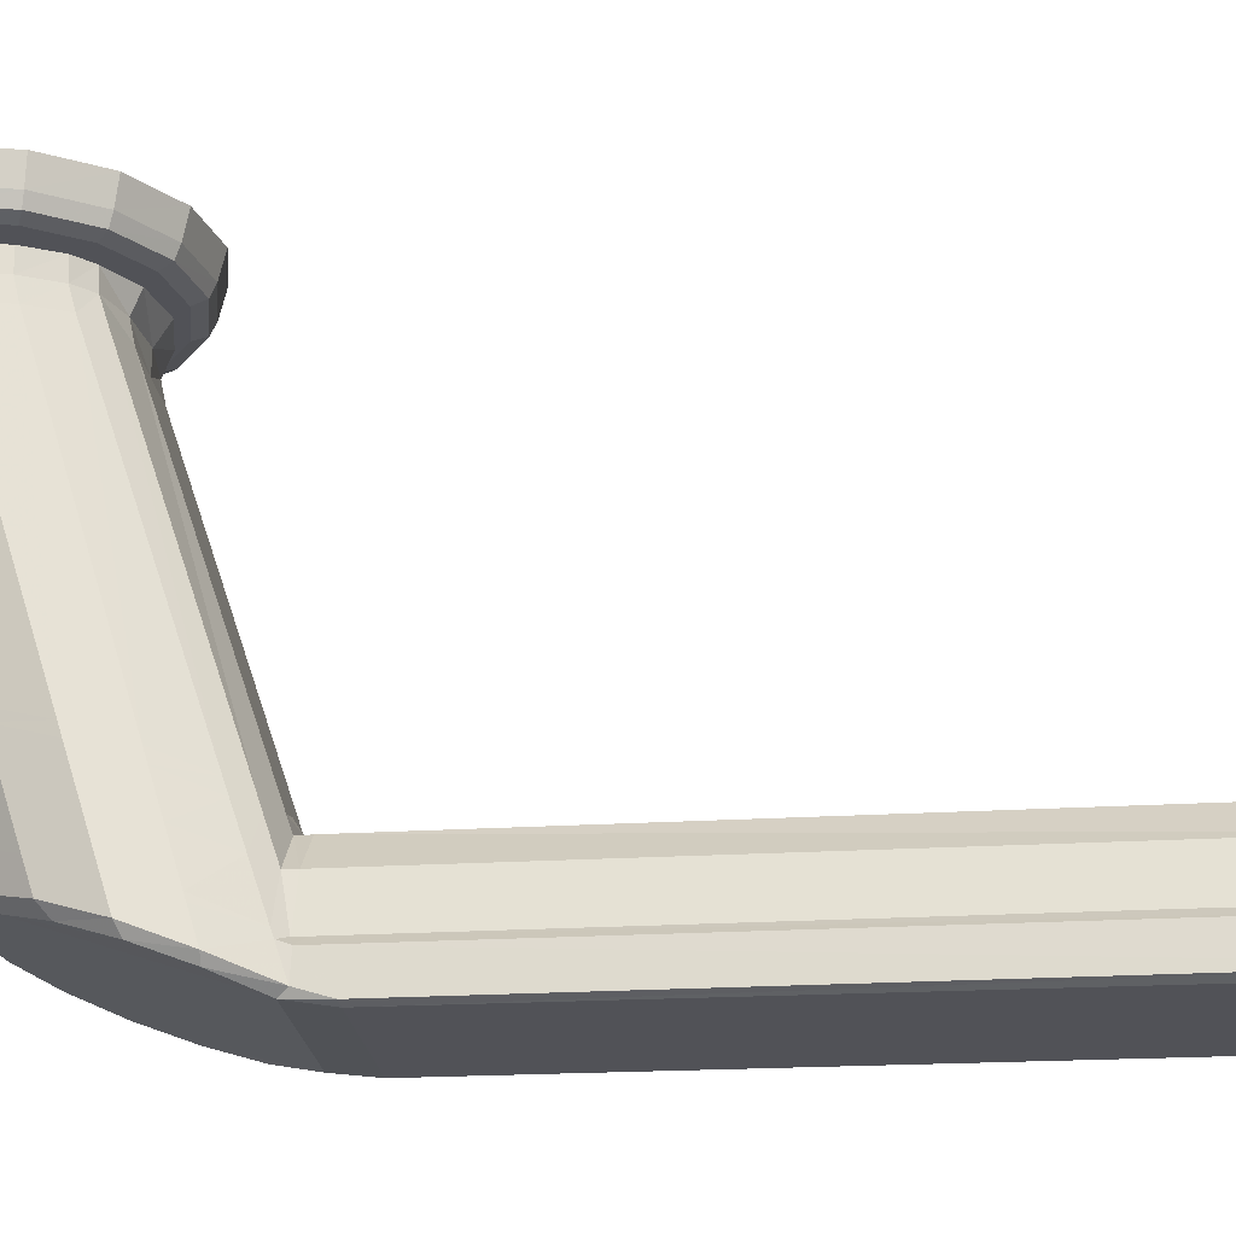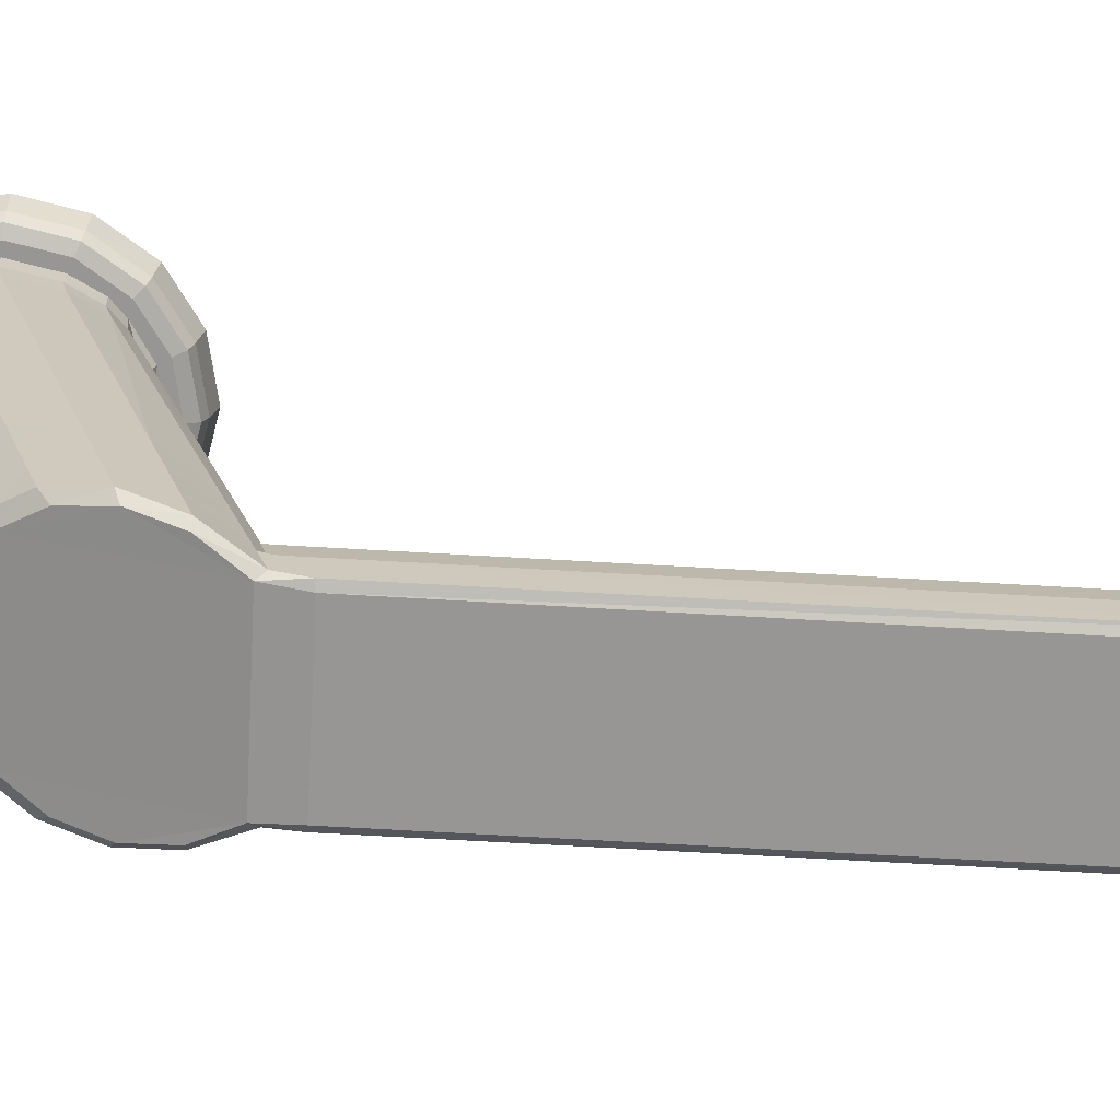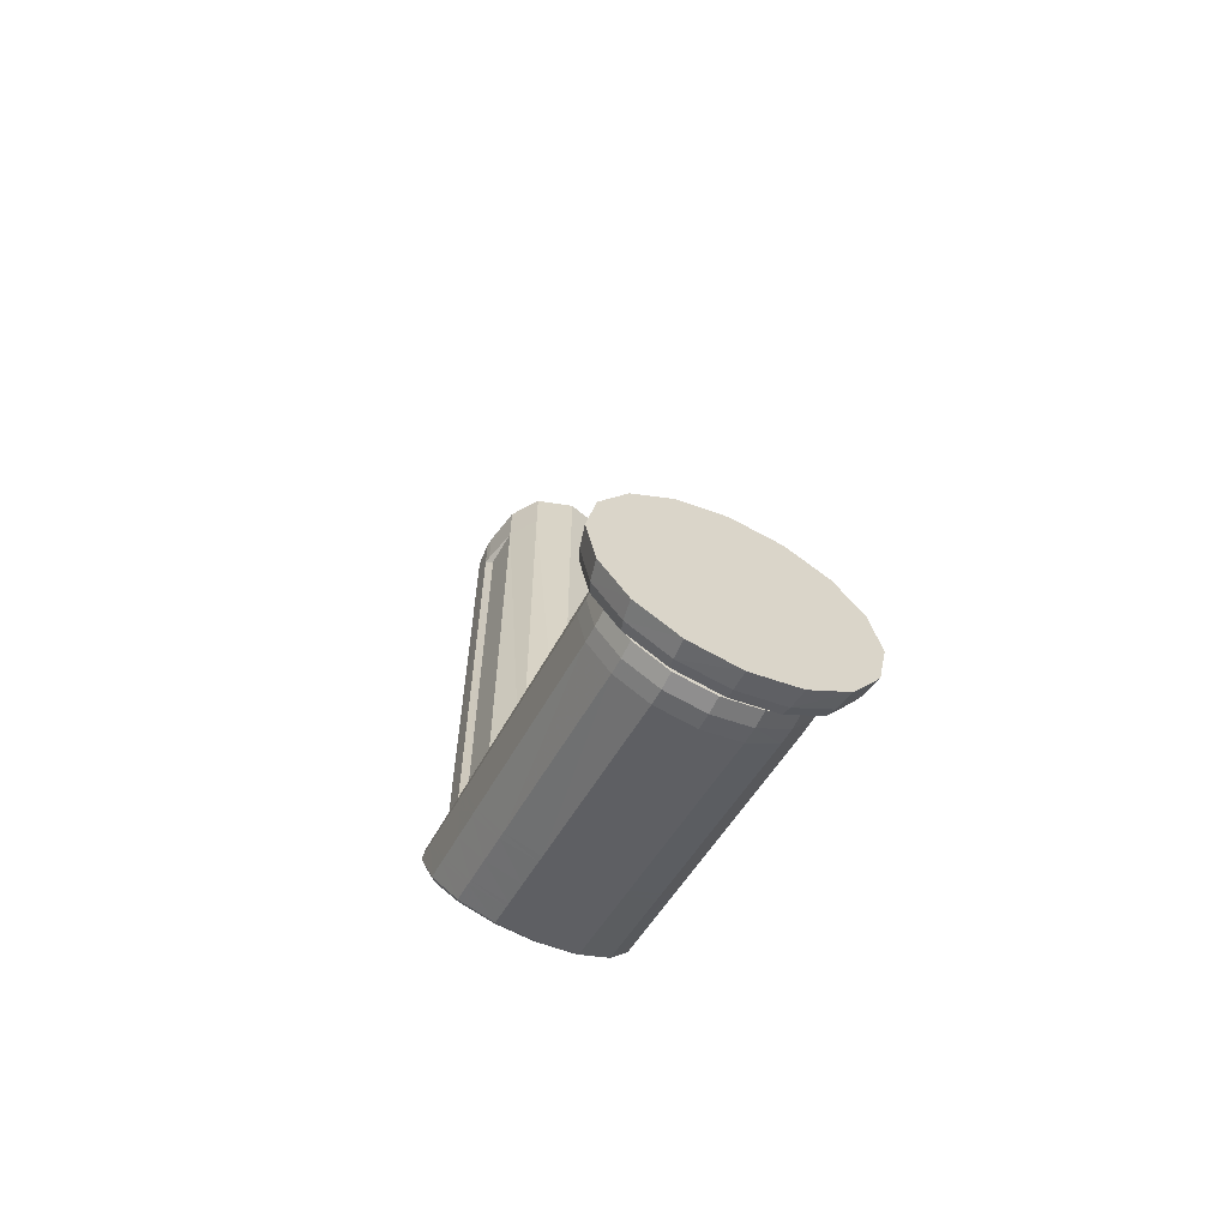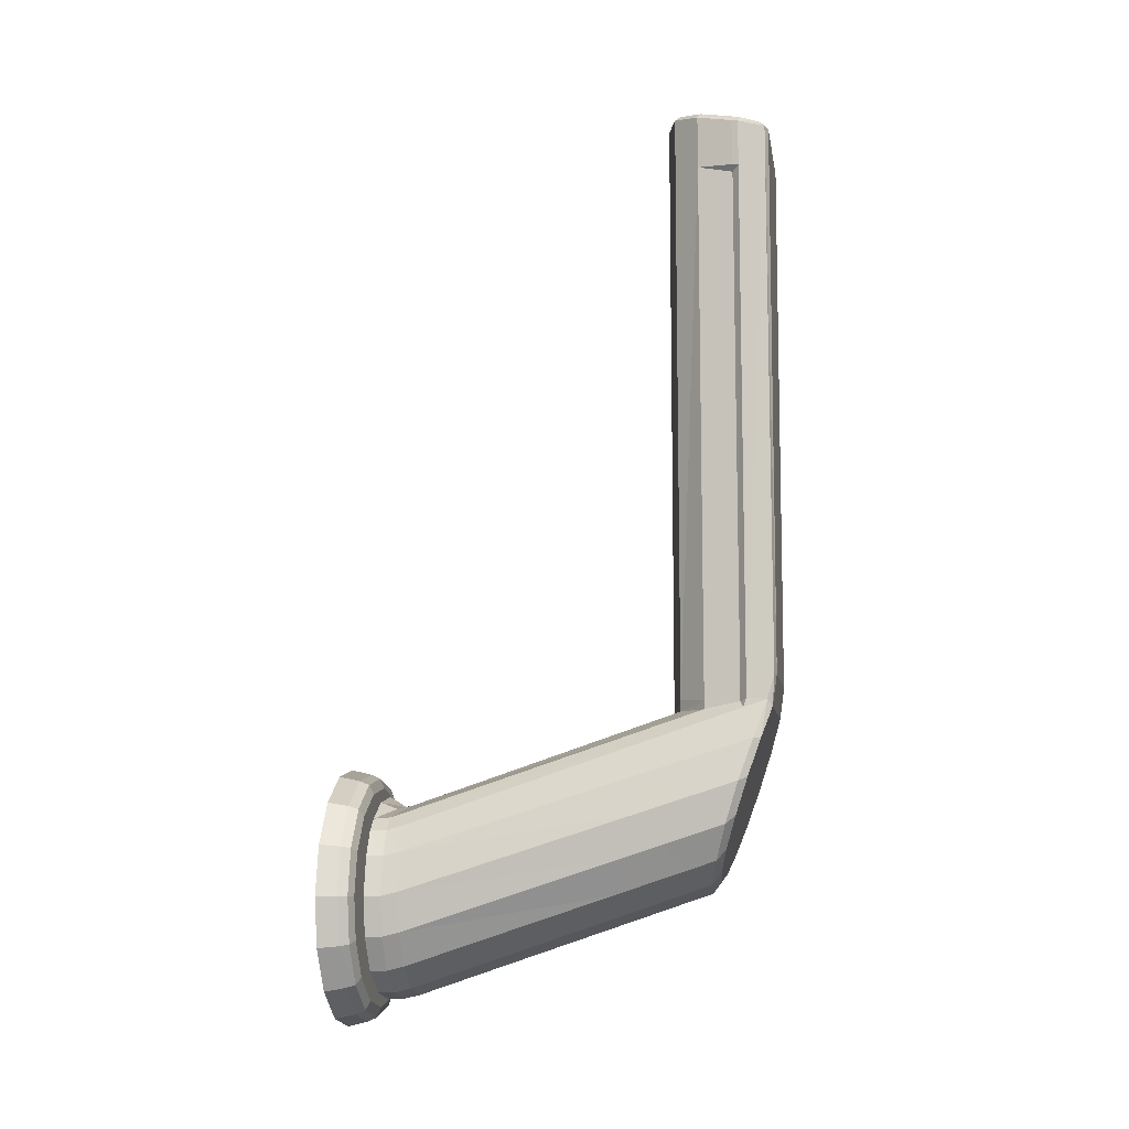
<metadata>
{"format":"obj","ext":"obj","renderer":"f3d","projection":"perspective","resolution":1024,"background":"white","views":[{"elev":-21.6,"azim":-83.9,"up":"+Y"},{"elev":-67.9,"azim":-93.3,"up":"+Y"},{"elev":-62.2,"azim":154.7,"up":"+Z"},{"elev":-9.9,"azim":-80.8,"up":"+Z"}]}
</metadata>
<code>
v -0.035 -0.015 0
v -0.03386 -0.015 0.00574
v -0.02993 -0.015 0.01125
v -0.02574 -0.015 0.01386
v -0.02 -0.015 0.015
v -0.01426 -0.015 0.01386
v -0.01104 -0.015 0.01111
v -0.006142 -0.015 0.00574
v -0.005 -0.015 0
v -0.006142 -0.015 -0.00574
v -0.009393 -0.015 -0.01061
v -0.01426 -0.015 -0.01386
v -0.02 -0.015 -0.015
v -0.02574 -0.015 -0.01386
v -0.03061 -0.015 -0.01061
v -0.03386 -0.015 -0.00574
v -0.03397 -0.07019 0.01659
v -0.03386 -0.07105 0.02206
v -0.03061 -0.07294 0.02788
v -0.006142 -0.07105 0.02206
v -0.005 -0.0689 0.01598
v -0.006142 -0.06692 0.009973
v -0.009393 -0.06534 0.004939
v -0.01426 -0.06429 0.001583
v -0.02 -0.06392 0.0004043
v -0.02574 -0.06429 0.001583
v -0.03061 -0.06534 0.004939
v -0.03294 -0.06833 0.01117
v -0.03386 -0.02 0.006343
v -0.035 -0.02 0.0006024
v -0.02993 -0.02 0.01221
v -0.02574 -0.02 0.01339
v -0.02 -0.02 0.01339
v -0.01426 -0.02 0.01339
v -0.01104 -0.02 0.01207
v -0.006142 -0.02 0.006343
v -0.005 -0.02 0.0006024
v -0.006142 -0.02 -0.005138
v -0.009393 -0.02 -0.01
v -0.01426 -0.02 -0.01326
v -0.02 -0.02 -0.0144
v -0.02574 -0.02 -0.01326
v -0.03061 -0.02 -0.01
v -0.03386 -0.02 -0.005138
v -0.0306 -0.06992 0.02805
v -0.009401 -0.06992 0.02805
v -0.02892 -0.06369 0.0267
v -0.02506 -0.0599 0.02679
v -0.02 -0.05839 0.02679
v -0.01494 -0.0599 0.02679
v -0.01108 -0.06369 0.0267
v -0.03059 -0.07001 0.1076
v -0.0289 -0.06374 0.1092
v -0.02573 -0.05999 0.1102
v -0.01998 -0.05849 0.1106
v -0.01424 -0.05999 0.1102
v -0.01107 -0.06374 0.1092
v -0.009378 -0.07001 0.1076
v -0.02963 -0.069 0.02769
v -0.01037 -0.069 0.02769
v -0.02962 -0.06904 0.1079
v -0.01035 -0.06904 0.1079
v -0.0295 -0.07455 0.1143
v -0.03062 -0.07403 0.1145
v -0.03059 -0.07001 0.1156
v -0.03038 -0.06904 0.1158
v -0.0289 -0.06374 0.1172
v -0.02573 -0.05999 0.1182
v -0.01998 -0.05849 0.1186
v -0.01424 -0.05999 0.1182
v -0.01107 -0.06374 0.1172
v -0.009585 -0.06904 0.1158
v -0.009378 -0.07001 0.1156
v -0.009411 -0.0734 0.1145
v -0.01056 -0.07455 0.1143
v -0.03059 -0.07001 0.1086
v -0.03038 -0.06904 0.1088
v -0.0289 -0.06374 0.1102
v -0.02573 -0.05999 0.1112
v -0.01998 -0.05849 0.1115
v -0.01424 -0.05999 0.1112
v -0.01107 -0.06374 0.1102
v -0.009585 -0.06904 0.1088
v -0.009378 -0.07001 0.1086
v -0.035 -0.0689 0.01598
v -0.03293 -0.07206 0.02203
v -0.02994 -0.07366 0.02688
v -0.009393 -0.07294 0.02788
v -0.01006 -0.07366 0.02688
v -0.007066 -0.07206 0.02203
v -0.006027 -0.07019 0.01659
v -0.007064 -0.06833 0.01117
v -0.01006 -0.06672 0.00651
v -0.0146 -0.06564 0.003352
v -0.02 -0.06526 0.002235
v -0.0254 -0.06564 0.003352
v -0.02994 -0.06672 0.00651
v -0.03386 -0.06692 0.009973
v -0.02918 -0.07359 0.1155
v -0.02959 -0.07264 0.1158
v -0.02959 -0.07011 0.1166
v -0.02941 -0.06926 0.1168
v -0.02799 -0.06419 0.1181
v -0.02516 -0.06084 0.119
v -0.01998 -0.05949 0.1193
v -0.01481 -0.06084 0.119
v -0.01198 -0.06419 0.1181
v -0.01056 -0.06926 0.1168
v -0.01038 -0.07011 0.1166
v -0.01038 -0.07264 0.1158
v -0.01076 -0.07359 0.1155
v -0.03386 -0.0175 0.00574
v -0.02993 -0.0175 0.01143
v -0.02574 -0.0175 0.01286
v -0.02 -0.0175 0.01343
v -0.01426 -0.0175 0.01286
v -0.01104 -0.0175 0.01128
v -0.006142 -0.0175 0.00574
v -0.005 -0.0175 0
v -0.006142 -0.0175 -0.00574
v -0.009393 -0.0175 -0.01061
v -0.01426 -0.0175 -0.01386
v -0.02 -0.0175 -0.015
v -0.02574 -0.0175 -0.01386
v -0.03061 -0.0175 -0.01061
v -0.03386 -0.0175 -0.00574
v -0.035 -0.0175 0
v -0.0319 -0.015 0.009423
v -0.008079 -0.015 0.009199
v -0.0319 -0.02 0.0102
v -0.008079 -0.02 0.009981
v -0.0319 -0.0175 0.009513
v -0.008079 -0.0175 0.009289
v -0.02956 -0.07433 0.03152
v -0.0306 -0.07401 0.03138
v -0.0306 -0.06996 0.02942
v -0.02891 -0.06372 0.02809
v -0.02539 -0.05995 0.02839
v -0.01999 -0.05844 0.02835
v -0.01459 -0.05995 0.02839
v -0.01108 -0.06372 0.02809
v -0.009386 -0.06996 0.02942
v -0.009385 -0.07337 0.03136
v -0.01046 -0.07433 0.03152
v -0.02963 -0.06902 0.02911
v -0.01036 -0.06902 0.02911
v -0.035 -0.06552 0.01492
v -0.03386 -0.06755 0.02099
v -0.006142 -0.06755 0.02099
v -0.005 -0.06552 0.01492
v -0.006142 -0.0635 0.008869
v -0.009393 -0.06179 0.003767
v -0.01426 -0.06065 0.0003638
v -0.02 -0.06025 -0.0008314
v -0.02574 -0.06065 0.0003638
v -0.03061 -0.06179 0.003767
v -0.03386 -0.0635 0.008869
v -0.03069 -0.06948 0.02673
v -0.009307 -0.06947 0.02671
v -0.03386 -0.0667 0.02072
v -0.006142 -0.0667 0.02072
v -0.005 -0.06469 0.01466
v -0.006142 -0.0627 0.008611
v -0.009393 -0.06101 0.003511
v -0.01426 -0.05989 0.0001083
v -0.02 -0.05949 -0.001087
v -0.02574 -0.05989 0.0001083
v -0.03061 -0.06101 0.003511
v -0.03386 -0.0627 0.008611
v -0.035 -0.06469 0.01466
v -0.03071 -0.06858 0.02643
v -0.009285 -0.06858 0.02641
v -0.03386 -0.06152 0.01913
v -0.006142 -0.06152 0.01913
v -0.005 -0.05979 0.01312
v -0.006142 -0.05807 0.007122
v -0.009393 -0.05662 0.002064
v -0.01426 -0.05565 -0.001311
v -0.02 -0.05531 -0.002496
v -0.02574 -0.05565 -0.001311
v -0.03061 -0.05662 0.002064
v -0.03386 -0.05807 0.007122
v -0.035 -0.05979 0.01312
v -0.03085 -0.06309 0.0246
v -0.009149 -0.06308 0.02455
v -0.02902 -0.05945 0.02529
v -0.01108 -0.05944 0.02528
v -0.03386 -0.05715 0.01778
v -0.006142 -0.05715 0.01778
v -0.005 -0.05529 0.0117
v -0.006142 -0.05343 0.005627
v -0.009393 -0.05186 0.0004944
v -0.01426 -0.05081 -0.002933
v -0.02 -0.05044 -0.004138
v -0.02574 -0.05081 -0.002933
v -0.03061 -0.05186 0.0004944
v -0.03386 -0.05343 0.005627
v -0.035 -0.05529 0.0117
v -0.03095 -0.05879 0.02316
v -0.009042 -0.05877 0.02309
v -0.02905 -0.0578 0.02475
v -0.02509 -0.05823 0.02623
v -0.01491 -0.05823 0.02623
v -0.01108 -0.05779 0.02472
v -0.03386 -0.05564 0.01732
v -0.006142 -0.05564 0.01732
v -0.005 -0.05388 0.01126
v -0.006142 -0.05213 0.005208
v -0.009393 -0.05065 9.495e-05
v -0.01426 -0.04966 -0.00332
v -0.02 -0.04931 -0.00452
v -0.02574 -0.04966 -0.00332
v -0.03061 -0.05065 9.496e-05
v -0.03386 -0.05213 0.005208
v -0.035 -0.05388 0.01126
v -0.03099 -0.05718 0.02262
v -0.009002 -0.05716 0.02255
v -0.02 -0.05672 0.02571
v -0.03628 -0.014 0
v -0.03504 -0.014 0.006228
v -0.03151 -0.014 0.01151
v -0.02623 -0.014 0.01504
v -0.01377 -0.014 0.01504
v -0.008492 -0.014 0.01151
v -0.004964 -0.014 0.006228
v -0.003725 -0.014 0
v -0.004964 -0.014 -0.006228
v -0.008492 -0.014 -0.01151
v -0.01377 -0.014 -0.01504
v -0.02623 -0.014 -0.01504
v -0.03151 -0.014 -0.01151
v -0.03504 -0.014 -0.006228
v -0.03776 -0.01341 0
v -0.03641 -0.01341 0.006796
v -0.03256 -0.01341 0.01256
v -0.0268 -0.01341 0.01641
v -0.0132 -0.01341 0.01641
v -0.007442 -0.01341 0.01256
v -0.003592 -0.01341 0.006796
v -0.00224 -0.01341 0
v -0.003592 -0.01341 -0.006796
v -0.007442 -0.01341 -0.01256
v -0.0132 -0.01341 -0.01641
v -0.0268 -0.01341 -0.01641
v -0.03256 -0.01341 -0.01256
v -0.03641 -0.01341 -0.006796
v -0.03838 -0.012 0
v -0.03698 -0.012 0.007032
v -0.03299 -0.012 0.01299
v -0.02703 -0.012 0.01698
v -0.01297 -0.012 0.01698
v -0.007007 -0.012 0.01299
v -0.003024 -0.012 0.007032
v -0.001625 -0.012 0
v -0.003024 -0.012 -0.007032
v -0.007007 -0.012 -0.01299
v -0.01297 -0.012 -0.01698
v -0.02703 -0.012 -0.01698
v -0.03299 -0.012 -0.01299
v -0.03698 -0.012 -0.007032
v -0.03909 -0.008998 0
v -0.03763 -0.008998 0.007304
v -0.0335 -0.008998 0.0135
v -0.0273 -0.008998 0.01763
v -0.0127 -0.009002 0.01763
v -0.006504 -0.009002 0.0135
v -0.002367 -0.009002 0.007304
v -0.0009139 -0.009002 0
v -0.002367 -0.009002 -0.007304
v -0.006504 -0.009002 -0.0135
v -0.0127 -0.009002 -0.01763
v -0.0273 -0.008998 -0.01763
v -0.0335 -0.008998 -0.0135
v -0.03763 -0.008998 -0.007304
v -0.02 -0.014 0.01628
v -0.02 -0.014 -0.01627
v -0.02 -0.01341 -0.01776
v -0.02 -0.012 -0.01837
v -0.02 -0.009 -0.01909
v -0.02 -0.009 0.01909
v -0.02 -0.012 0.01838
v -0.02 -0.01341 0.01776
f 2 112 127
f 127 1 2
f 128 132 112
f 112 2 128
f 3 4 114
f 114 113 3
f 4 5 115
f 115 114 4
f 6 116 115
f 115 5 6
f 7 117 116
f 116 6 7
f 7 129 133
f 133 117 7
f 9 119 118
f 118 8 9
f 10 120 119
f 119 9 10
f 11 121 120
f 120 10 11
f 12 122 121
f 121 11 12
f 13 123 122
f 122 12 13
f 14 124 123
f 123 13 14
f 15 125 124
f 124 14 15
f 16 126 125
f 125 15 16
f 1 127 126
f 126 16 1
f 29 205 215
f 215 30 29
f 31 201 216
f 216 130 31
f 32 202 201
f 201 31 32
f 49 48 202
f 202 218 49
f 203 50 49
f 49 218 203
f 204 203 34
f 34 35 204
f 206 217 131
f 131 36 206
f 207 206 36
f 36 37 207
f 208 207 37
f 37 38 208
f 209 208 38
f 38 39 209
f 210 209 39
f 39 40 210
f 211 210 40
f 40 41 211
f 42 212 211
f 211 41 42
f 43 213 212
f 212 42 43
f 44 214 213
f 213 43 44
f 30 215 214
f 214 44 30
f 45 59 145
f 145 136 45
f 48 138 137
f 137 47 48
f 49 139 138
f 138 48 49
f 50 140 139
f 139 49 50
f 50 51 141
f 141 140 50
f 60 146 141
f 141 51 60
f 59 47 137
f 137 145 59
f 46 142 146
f 146 60 46
f 87 19 135
f 135 134 87
f 19 45 136
f 136 135 19
f 61 77 76
f 76 52 61
f 53 78 77
f 77 61 53
f 54 79 78
f 78 53 54
f 55 80 79
f 79 54 55
f 55 56 81
f 81 80 55
f 56 57 82
f 82 81 56
f 57 62 83
f 83 82 57
f 62 58 84
f 84 83 62
f 58 142 143
f 143 74 73
f 143 73 84
f 58 143 84
f 77 66 65
f 65 76 77
f 78 67 66
f 66 77 78
f 79 68 67
f 67 78 79
f 80 69 68
f 68 79 80
f 70 69 80
f 80 81 70
f 71 70 81
f 81 82 71
f 72 71 82
f 82 83 72
f 73 72 83
f 83 84 73
f 89 144 143
f 143 88 89
f 18 86 17
f 17 85 18
f 19 87 86
f 86 18 19
f 20 90 89
f 89 88 20
f 21 91 90
f 90 20 21
f 22 92 91
f 91 21 22
f 23 93 92
f 92 22 23
f 24 94 93
f 93 23 24
f 25 95 94
f 94 24 25
f 26 96 95
f 95 25 26
f 27 97 96
f 96 26 27
f 98 28 97
f 97 27 98
f 85 17 28
f 28 98 85
f 64 100 99
f 99 63 64
f 65 101 100
f 100 64 65
f 66 102 101
f 101 65 66
f 67 103 102
f 102 66 67
f 68 104 103
f 103 67 68
f 69 105 104
f 104 68 69
f 70 106 105
f 105 69 70
f 71 107 106
f 106 70 71
f 72 108 107
f 107 71 72
f 73 109 108
f 108 72 73
f 74 110 109
f 109 73 74
f 75 111 110
f 110 74 75
f 63 99 111
f 111 75 63
f 75 144 134
f 134 63 75
f 101 102 103
f 103 104 105
f 105 106 107
f 103 105 107
f 107 108 109
f 109 110 111
f 107 109 111
f 107 111 99
f 103 107 99
f 101 103 99
f 100 101 99
f 89 90 91
f 91 92 93
f 89 91 93
f 93 94 95
f 95 96 97
f 93 95 97
f 97 28 17
f 17 86 87
f 97 17 87
f 93 97 87
f 89 93 87
f 29 30 127
f 127 112 29
f 113 31 130
f 130 132 113
f 32 31 113
f 113 114 32
f 33 32 114
f 114 115 33
f 116 34 33
f 33 115 116
f 117 35 34
f 34 116 117
f 36 131 133
f 133 118 36
f 37 36 118
f 118 119 37
f 38 37 119
f 119 120 38
f 39 38 120
f 120 121 39
f 40 39 121
f 121 122 40
f 41 40 122
f 122 123 41
f 42 41 123
f 123 124 42
f 43 42 124
f 124 125 43
f 44 43 125
f 125 126 44
f 30 44 126
f 126 127 30
f 3 113 132
f 132 128 3
f 129 8 118
f 118 133 129
f 29 112 132
f 132 130 29
f 131 35 117
f 117 133 131
f 145 61 52
f 52 136 145
f 138 54 53
f 53 137 138
f 139 55 54
f 54 138 139
f 56 55 139
f 139 140 56
f 57 56 140
f 140 141 57
f 62 57 141
f 141 146 62
f 137 53 61
f 61 145 137
f 58 62 146
f 146 142 58
f 64 63 134
f 134 135 64
f 76 65 64
f 52 76 64
f 136 52 64
f 136 64 135
f 46 88 143
f 143 142 46
f 89 87 134
f 134 144 89
f 75 74 143
f 143 144 75
f 18 148 158
f 158 19 18
f 88 46 159
f 148 18 85
f 85 147 148
f 45 19 158
f 20 88 159
f 159 149 20
f 21 20 149
f 149 150 21
f 22 21 150
f 150 151 22
f 23 22 151
f 151 152 23
f 24 23 152
f 152 153 24
f 25 24 153
f 153 154 25
f 155 26 25
f 25 154 155
f 156 27 26
f 26 155 156
f 157 98 27
f 27 156 157
f 147 85 98
f 98 157 147
f 148 160 171
f 171 158 148
f 60 172 159
f 159 46 60
f 160 148 147
f 147 170 160
f 59 45 158
f 158 171 59
f 149 159 172
f 172 161 149
f 150 149 161
f 161 162 150
f 151 150 162
f 162 163 151
f 152 151 163
f 163 164 152
f 153 152 164
f 164 165 153
f 154 153 165
f 165 166 154
f 167 155 154
f 154 166 167
f 168 156 155
f 155 167 168
f 169 157 156
f 156 168 169
f 170 147 157
f 157 169 170
f 160 173 184
f 184 171 160
f 51 185 172
f 172 60 51
f 173 160 170
f 170 183 173
f 47 59 171
f 171 184 47
f 161 172 185
f 185 174 161
f 162 161 174
f 174 175 162
f 163 162 175
f 175 176 163
f 164 163 176
f 176 177 164
f 165 164 177
f 177 178 165
f 166 165 178
f 178 179 166
f 180 167 166
f 166 179 180
f 181 168 167
f 167 180 181
f 182 169 168
f 168 181 182
f 183 170 169
f 169 182 183
f 173 188 199
f 199 184 173
f 187 200 185
f 185 51 187
f 188 173 183
f 183 198 188
f 186 47 184
f 184 199 186
f 48 47 186
f 187 51 50
f 174 185 200
f 200 189 174
f 175 174 189
f 189 190 175
f 176 175 190
f 190 191 176
f 177 176 191
f 191 192 177
f 178 177 192
f 192 193 178
f 179 178 193
f 193 194 179
f 195 180 179
f 179 194 195
f 196 181 180
f 180 195 196
f 197 182 181
f 181 196 197
f 198 183 182
f 182 197 198
f 188 205 216
f 216 199 188
f 204 217 200
f 200 187 204
f 205 188 198
f 198 215 205
f 201 186 199
f 199 216 201
f 202 48 186
f 186 201 202
f 187 50 203
f 203 204 187
f 189 200 217
f 217 206 189
f 190 189 206
f 206 207 190
f 191 190 207
f 207 208 191
f 192 191 208
f 208 209 192
f 193 192 209
f 209 210 193
f 194 193 210
f 210 211 194
f 212 195 194
f 194 211 212
f 213 196 195
f 195 212 213
f 214 197 196
f 196 213 214
f 215 198 197
f 197 214 215
f 205 29 130
f 130 216 205
f 35 131 217
f 217 204 35
f 32 33 218
f 218 202 32
f 203 218 33
f 33 34 203
f 1 16 15
f 15 14 13
f 1 15 13
f 13 12 11
f 11 10 9
f 13 11 9
f 9 8 129
f 9 129 7
f 13 9 7
f 7 6 5
f 5 4 3
f 7 5 3
f 13 7 3
f 1 13 3
f 1 3 128
f 1 128 2
f 234 220 219
f 219 233 234
f 235 221 220
f 220 234 235
f 236 222 221
f 221 235 236
f 282 275 222
f 222 236 282
f 237 223 275
f 275 282 237
f 238 224 223
f 223 237 238
f 239 225 224
f 224 238 239
f 240 226 225
f 225 239 240
f 241 227 226
f 226 240 241
f 242 228 227
f 227 241 242
f 243 229 228
f 228 242 243
f 277 276 229
f 229 243 277
f 244 230 276
f 276 277 244
f 245 231 230
f 230 244 245
f 246 232 231
f 231 245 246
f 233 219 232
f 232 246 233
f 248 234 233
f 233 247 248
f 249 235 234
f 234 248 249
f 250 236 235
f 235 249 250
f 281 282 236
f 236 250 281
f 251 237 282
f 282 281 251
f 252 238 237
f 237 251 252
f 253 239 238
f 238 252 253
f 254 240 239
f 239 253 254
f 255 241 240
f 240 254 255
f 256 242 241
f 241 255 256
f 257 243 242
f 242 256 257
f 278 277 243
f 243 257 278
f 258 244 277
f 277 278 258
f 259 245 244
f 244 258 259
f 260 246 245
f 245 259 260
f 247 233 246
f 246 260 247
f 262 248 247
f 247 261 262
f 263 249 248
f 248 262 263
f 264 250 249
f 249 263 264
f 280 281 250
f 250 264 280
f 265 251 281
f 281 280 265
f 266 252 251
f 251 265 266
f 267 253 252
f 252 266 267
f 268 254 253
f 253 267 268
f 269 255 254
f 254 268 269
f 270 256 255
f 255 269 270
f 271 257 256
f 256 270 271
f 279 278 257
f 257 271 279
f 272 258 278
f 278 279 272
f 273 259 258
f 258 272 273
f 274 260 259
f 259 273 274
f 261 247 260
f 260 274 261
f 221 222 275
f 275 223 224
f 224 225 226
f 275 224 226
f 226 227 228
f 228 229 276
f 226 228 276
f 276 230 231
f 231 232 219
f 276 231 219
f 226 276 219
f 275 226 219
f 221 275 219
f 220 221 219
f 274 273 272
f 272 279 271
f 271 270 269
f 272 271 269
f 269 268 267
f 267 266 265
f 269 267 265
f 265 280 264
f 264 263 262
f 265 264 262
f 269 265 262
f 272 269 262
f 274 272 262
f 261 274 262

</code>
